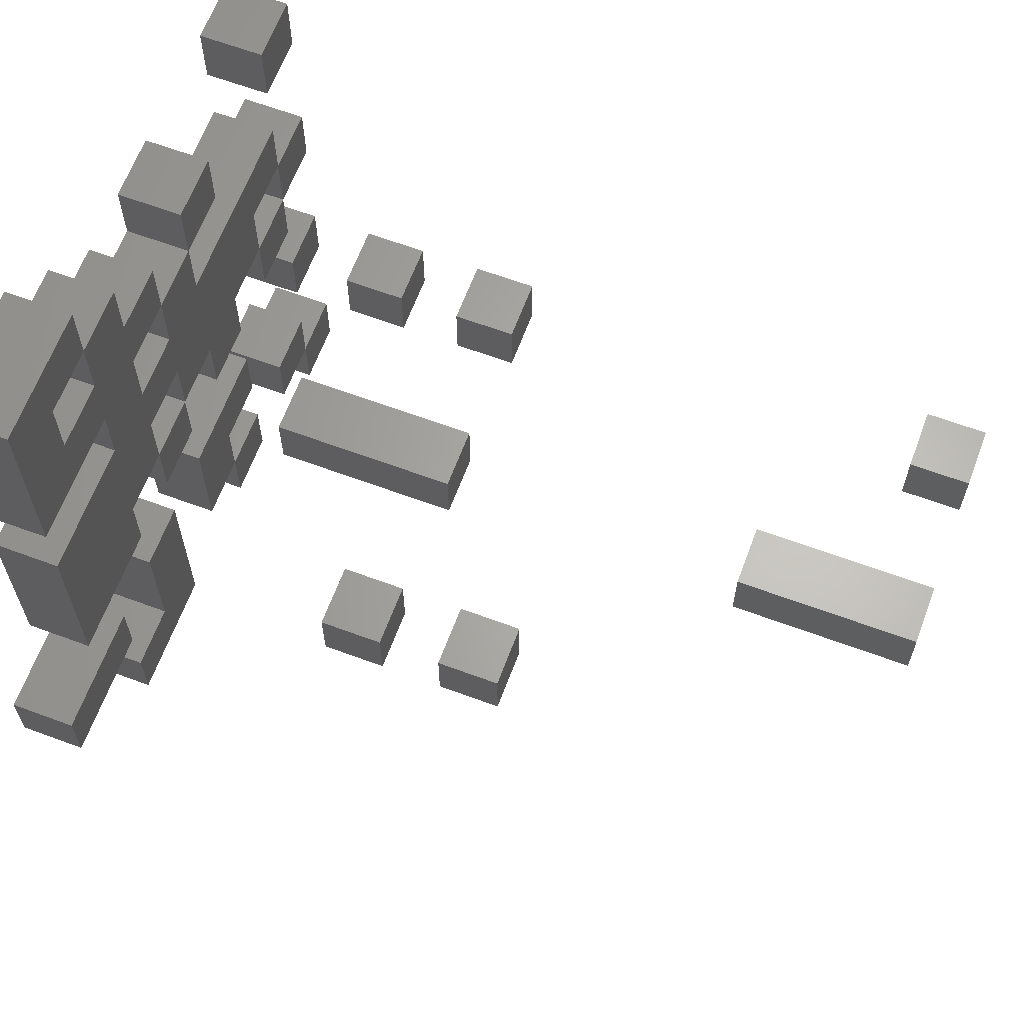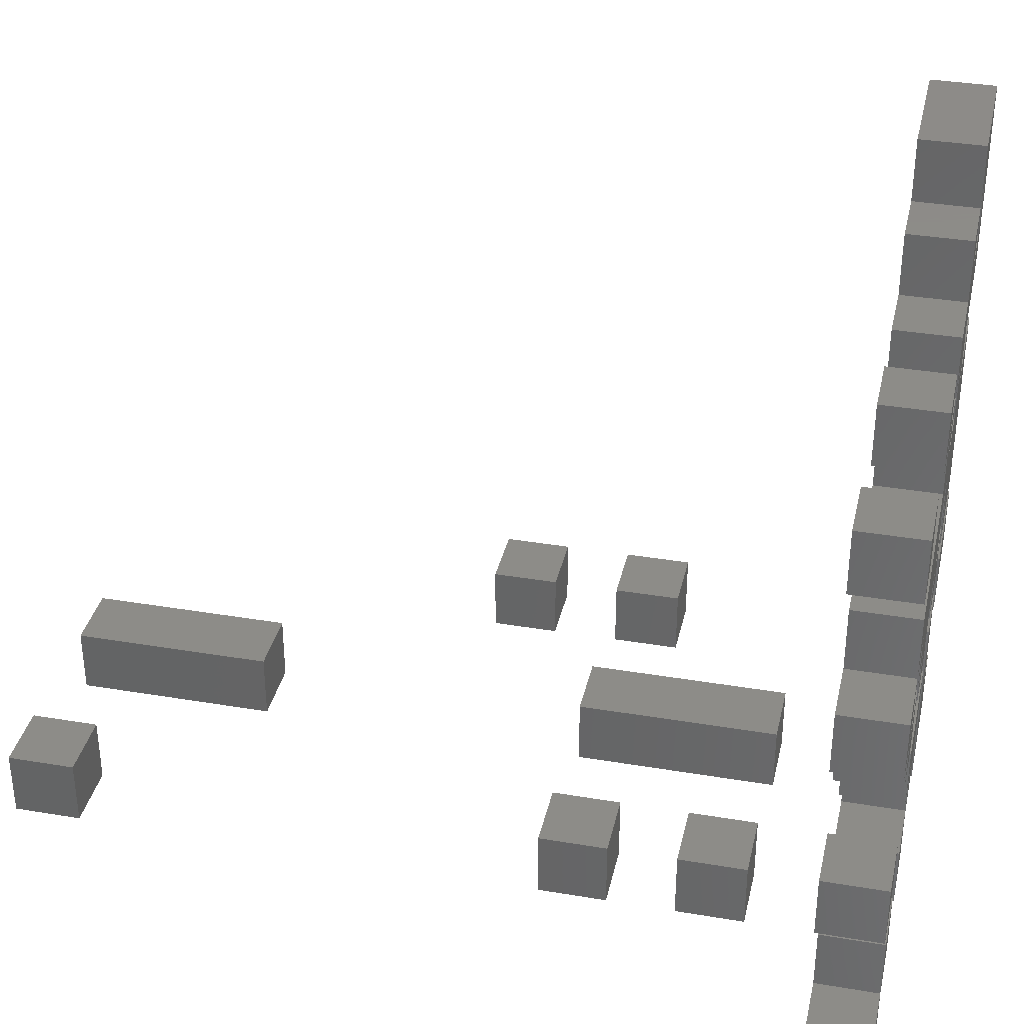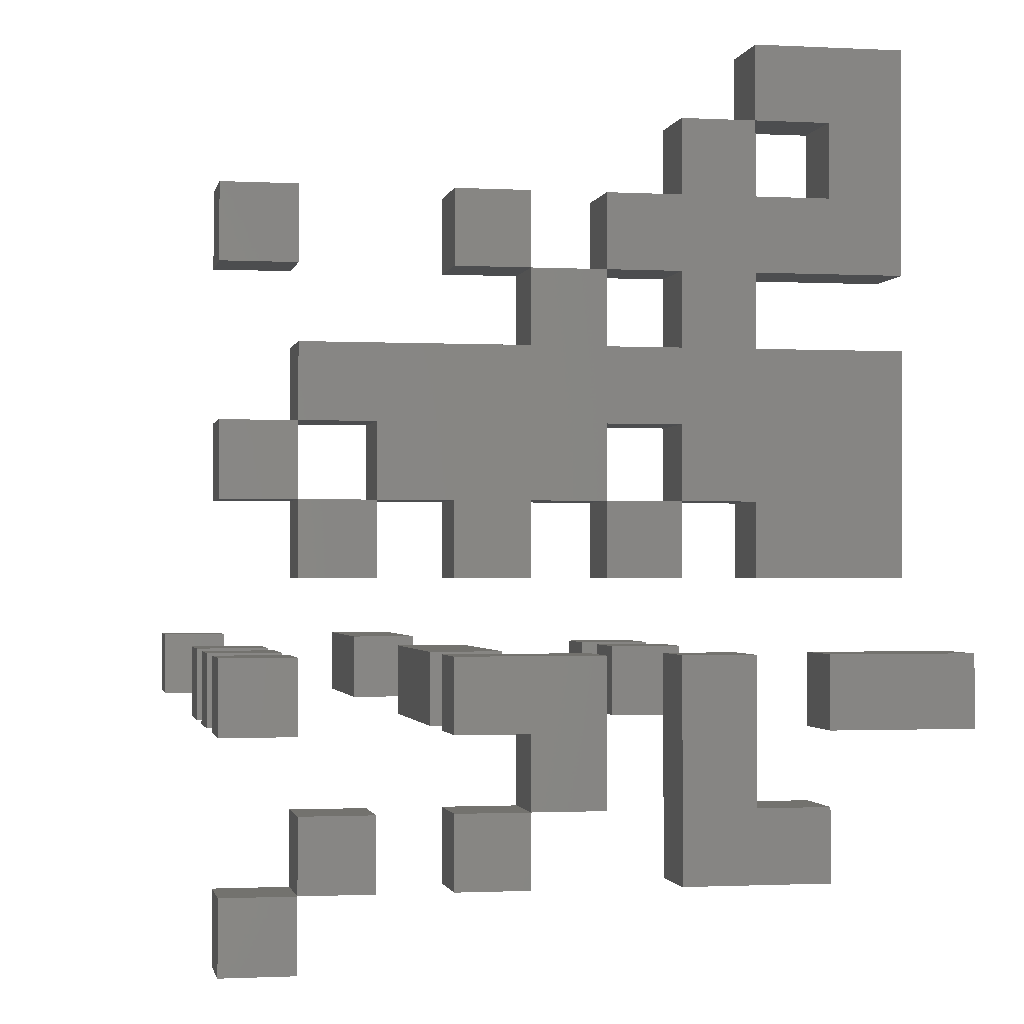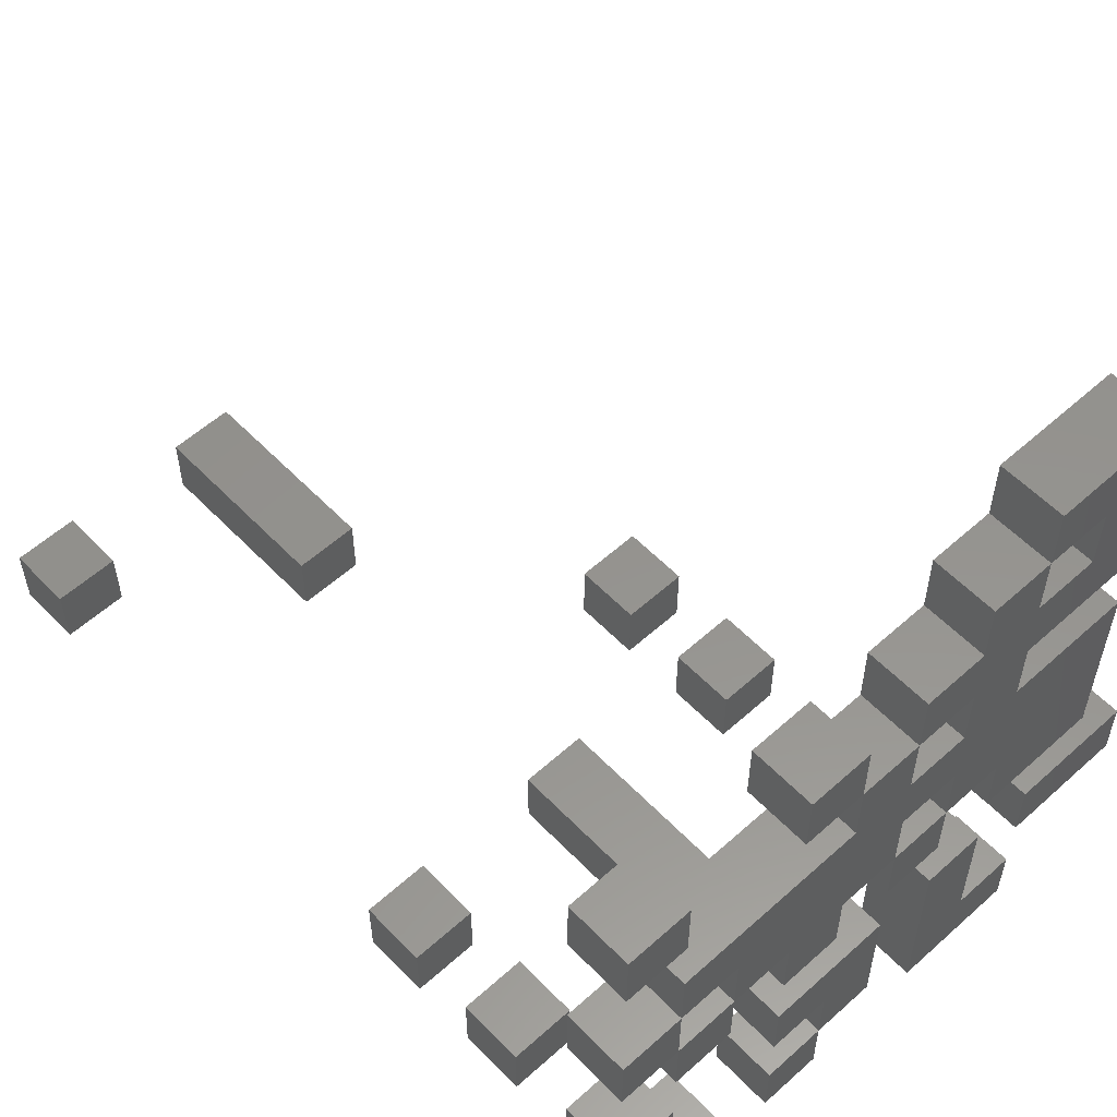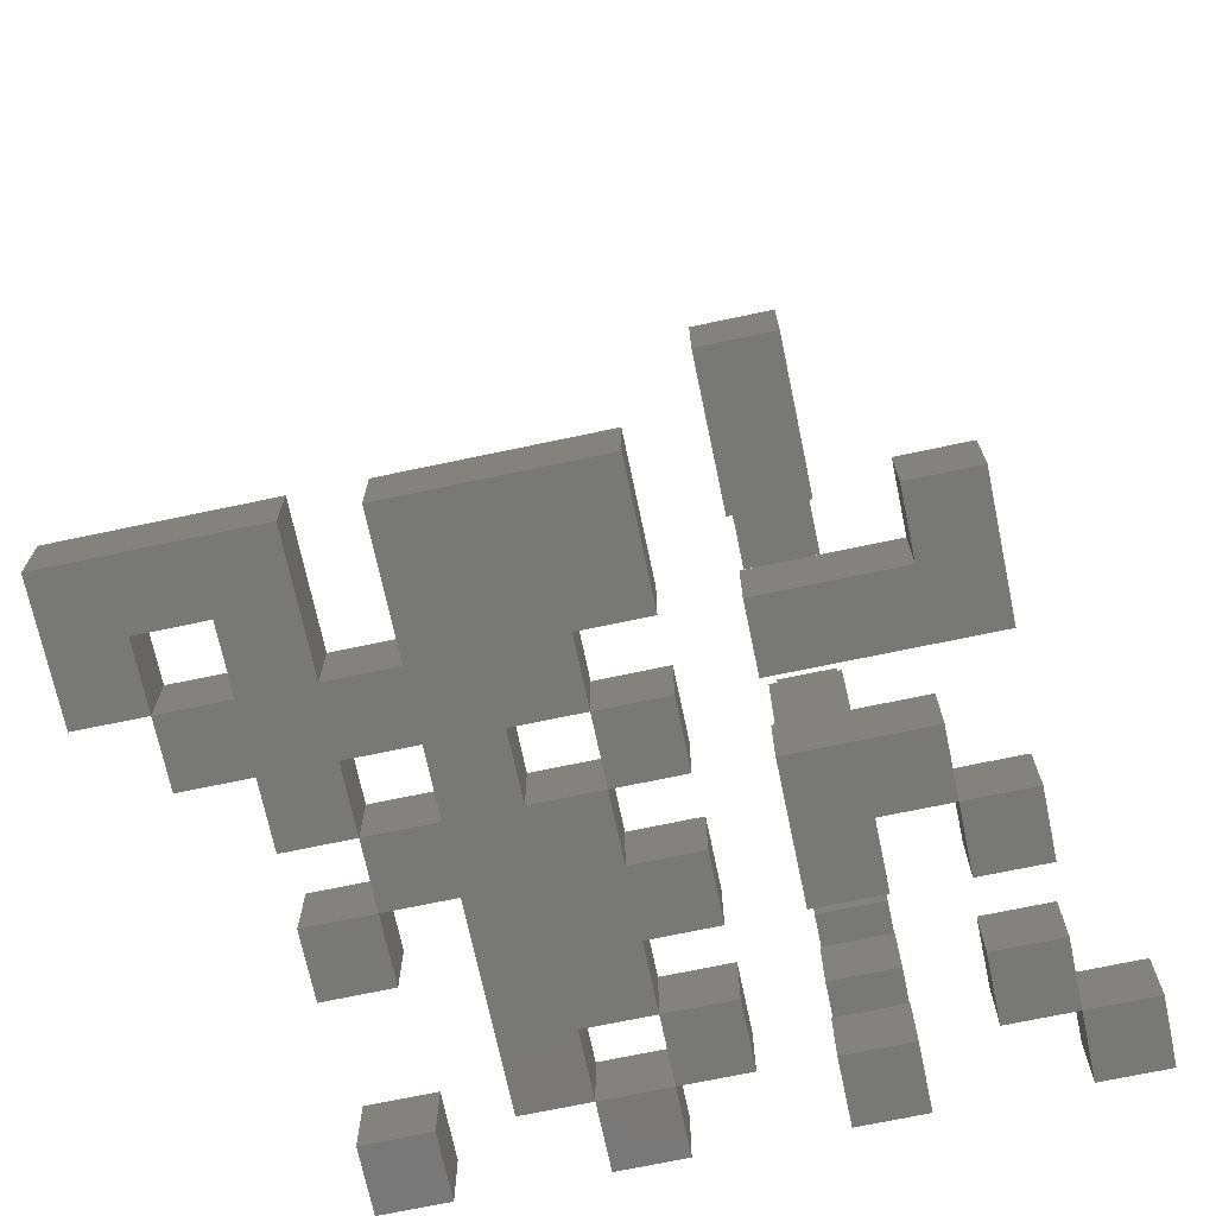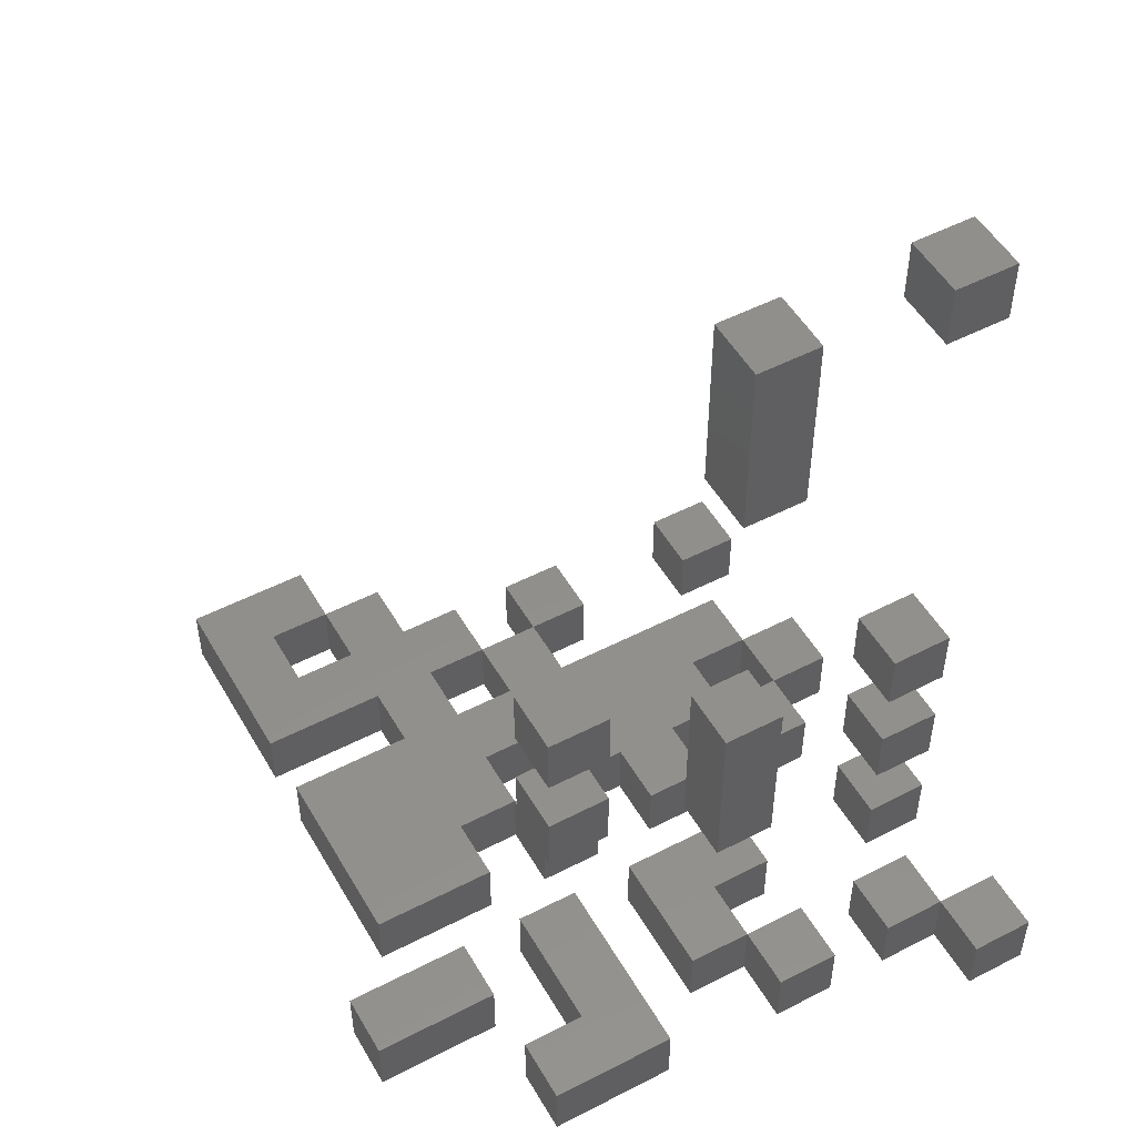
<metadata>
{"format":"stl","ext":"stl","renderer":"f3d","projection":"perspective","resolution":1024,"background":"white","views":[{"elev":64.5,"azim":-69.5,"up":"+Y"},{"elev":35.2,"azim":102.6,"up":"+Y"},{"elev":-1.3,"azim":169.1,"up":"+Y"},{"elev":56.5,"azim":136.9,"up":"+Y"},{"elev":-70.9,"azim":-78.1,"up":"+Z"},{"elev":51.3,"azim":-29.3,"up":"+Z"}]}
</metadata>
<code>
# stl→obj: 274 verts, 508 faces
v 3 7 1
v 4 7 1
v 4 7 0
v 3 7 0
v 4 6 1
v 3 6 1
v 3 6 0
v 4 6 0
v 5 7 1
v 5 6 1
v 5 6 0
v 5 7 0
v 5 8 1
v 5 9 1
v 4 9 1
v 4 8 1
v 4 9 0
v 4 8 0
v 5 8 0
v 5 9 0
v 5 10 1
v 4 10 1
v 4 10 0
v 5 10 0
v 4 11 1
v 5 11 1
v 5 11 0
v 4 11 0
v 5 12 1
v 5 13 1
v 4 13 1
v 4 12 1
v 4 13 0
v 4 12 0
v 5 12 0
v 5 13 0
v 5 14 1
v 5 14 0
v 4 14 1
v 4 14 0
v 4 15 1
v 5 15 1
v 5 15 0
v 4 15 0
v 5 5 1
v 6 5 1
v 6 5 0
v 5 5 0
v 6 4 1
v 5 4 1
v 5 4 0
v 6 4 0
v 6 9 1
v 6 8 1
v 6 8 0
v 6 9 0
v 6 10 1
v 6 10 0
v 6 11 1
v 6 11 0
v 6 13 1
v 6 13 0
v 6 12 1
v 6 12 0
v 6 15 1
v 6 14 1
v 6 14 0
v 6 15 0
v 7 5 1
v 7 4 1
v 7 4 0
v 7 5 0
v 7 6 1
v 7 6 0
v 6 6 1
v 6 6 0
v 7 7 1
v 7 7 0
v 6 7 1
v 6 7 0
v 7 7 5
v 7 6 5
v 7 6 4
v 7 7 4
v 6 7 5
v 6 7 4
v 6 6 5
v 6 6 4
v 7 7 7
v 7 6 7
v 7 6 6
v 7 7 6
v 6 7 7
v 6 7 6
v 6 6 7
v 6 6 6
v 7 10 1
v 7 9 1
v 7 9 0
v 7 10 0
v 7 11 1
v 7 11 0
v 7 12 1
v 7 12 0
v 7 13 1
v 7 13 0
v 7 14 1
v 7 14 0
v 8 9 1
v 8 8 1
v 8 8 0
v 8 9 0
v 7 8 1
v 7 8 0
v 8 11 1
v 8 11 0
v 8 10 1
v 8 10 0
v 8 13 1
v 8 12 1
v 8 12 0
v 8 13 0
v 9 6 1
v 9 5 1
v 9 5 0
v 9 6 0
v 8 6 1
v 8 5 1
v 8 6 0
v 8 5 0
v 8 7 1
v 9 7 1
v 9 7 0
v 8 7 0
v 9 9 1
v 9 10 1
v 9 9 0
v 9 10 0
v 9 11 1
v 9 11 0
v 9 12 1
v 9 12 0
v 10 5 1
v 10 4 1
v 10 4 0
v 10 5 0
v 9 4 1
v 9 4 0
v 10 7 1
v 10 6 1
v 10 6 0
v 10 7 0
v 10 7 3
v 10 6 3
v 10 6 2
v 10 7 2
v 9 7 3
v 9 7 2
v 9 6 3
v 9 6 2
v 10 7 4
v 10 6 4
v 9 7 4
v 9 6 4
v 10 7 5
v 10 6 5
v 9 7 5
v 9 6 5
v 10 7 11
v 10 6 11
v 10 6 10
v 10 7 10
v 9 7 11
v 9 7 10
v 9 6 11
v 9 6 10
v 10 7 12
v 10 6 12
v 9 7 12
v 9 6 12
v 10 7 13
v 10 6 13
v 9 7 13
v 9 6 13
v 10 9 1
v 10 8 1
v 10 8 0
v 10 9 0
v 9 8 1
v 9 8 0
v 10 10 1
v 10 10 0
v 10 11 1
v 10 11 0
v 10 13 1
v 10 12 1
v 10 12 0
v 10 13 0
v 9 13 1
v 9 13 0
v 11 10 1
v 11 9 1
v 11 9 0
v 11 10 0
v 11 11 1
v 11 11 0
v 12 5 1
v 12 4 1
v 12 4 0
v 12 5 0
v 11 5 1
v 11 5 0
v 11 4 1
v 11 4 0
v 12 9 1
v 12 8 1
v 12 8 0
v 12 9 0
v 11 8 1
v 11 8 0
v 12 11 1
v 12 10 1
v 12 10 0
v 12 11 0
v 13 4 1
v 13 3 1
v 13 3 0
v 13 4 0
v 12 3 1
v 12 3 0
v 13 7 1
v 13 6 1
v 13 6 0
v 13 7 0
v 12 7 1
v 12 7 0
v 12 6 1
v 12 6 0
v 13 7 3
v 13 6 3
v 13 6 2
v 13 7 2
v 12 7 3
v 12 7 2
v 12 6 3
v 12 6 2
v 13 7 5
v 13 6 5
v 13 6 4
v 13 7 4
v 12 7 5
v 12 7 4
v 12 6 5
v 12 6 4
v 13 7 13
v 13 6 13
v 13 6 12
v 13 7 12
v 12 7 13
v 12 7 12
v 12 6 13
v 12 6 12
v 13 10 1
v 13 9 1
v 13 9 0
v 13 10 0
v 13 13 1
v 13 12 1
v 13 12 0
v 13 13 0
v 12 13 1
v 12 13 0
v 12 12 1
v 12 12 0
f 1 2 3
f 3 4 1
f 5 2 1
f 1 6 5
f 6 1 4
f 4 7 6
f 5 6 7
f 7 8 5
f 3 8 7
f 7 4 3
f 9 10 11
f 11 12 9
f 2 9 12
f 12 3 2
f 10 9 2
f 2 5 10
f 10 5 8
f 8 11 10
f 12 11 8
f 8 3 12
f 13 14 15
f 15 16 13
f 16 15 17
f 17 18 16
f 13 16 18
f 18 19 13
f 20 19 18
f 18 17 20
f 14 21 22
f 22 15 14
f 15 22 23
f 23 17 15
f 24 20 17
f 17 23 24
f 25 26 27
f 27 28 25
f 21 26 25
f 25 22 21
f 22 25 28
f 28 23 22
f 27 24 23
f 23 28 27
f 29 30 31
f 31 32 29
f 32 31 33
f 33 34 32
f 29 32 34
f 34 35 29
f 36 35 34
f 34 33 36
f 37 30 36
f 36 38 37
f 30 37 39
f 39 31 30
f 31 39 40
f 40 33 31
f 38 36 33
f 33 40 38
f 41 42 43
f 43 44 41
f 37 42 41
f 41 39 37
f 39 41 44
f 44 40 39
f 43 38 40
f 40 44 43
f 45 46 47
f 47 48 45
f 49 46 45
f 45 50 49
f 50 45 48
f 48 51 50
f 49 50 51
f 51 52 49
f 47 52 51
f 51 48 47
f 53 54 55
f 55 56 53
f 54 53 14
f 14 13 54
f 54 13 19
f 19 55 54
f 56 55 19
f 19 20 56
f 53 57 21
f 21 14 53
f 58 56 20
f 20 24 58
f 26 59 60
f 60 27 26
f 57 59 26
f 26 21 57
f 60 58 24
f 24 27 60
f 30 61 62
f 62 36 30
f 63 61 30
f 30 29 63
f 63 29 35
f 35 64 63
f 62 64 35
f 35 36 62
f 65 66 67
f 67 68 65
f 42 65 68
f 68 43 42
f 66 65 42
f 42 37 66
f 66 37 38
f 38 67 66
f 68 67 38
f 38 43 68
f 69 70 71
f 71 72 69
f 70 69 46
f 46 49 70
f 70 49 52
f 52 71 70
f 72 71 52
f 52 47 72
f 73 69 72
f 72 74 73
f 69 73 75
f 75 46 69
f 46 75 76
f 76 47 46
f 74 72 47
f 47 76 74
f 77 73 74
f 74 78 77
f 79 77 78
f 78 80 79
f 73 77 79
f 79 75 73
f 75 79 80
f 80 76 75
f 78 74 76
f 76 80 78
f 81 82 83
f 83 84 81
f 85 81 84
f 84 86 85
f 82 81 85
f 85 87 82
f 87 85 86
f 86 88 87
f 82 87 88
f 88 83 82
f 84 83 88
f 88 86 84
f 89 90 91
f 91 92 89
f 93 89 92
f 92 94 93
f 90 89 93
f 93 95 90
f 95 93 94
f 94 96 95
f 90 95 96
f 96 91 90
f 92 91 96
f 96 94 92
f 97 98 99
f 99 100 97
f 98 97 57
f 57 53 98
f 98 53 56
f 56 99 98
f 100 99 56
f 56 58 100
f 97 101 59
f 59 57 97
f 102 100 58
f 58 60 102
f 103 101 102
f 102 104 103
f 101 103 63
f 63 59 101
f 59 63 64
f 64 60 59
f 104 102 60
f 60 64 104
f 103 105 61
f 61 63 103
f 106 104 64
f 64 62 106
f 107 105 106
f 106 108 107
f 66 107 108
f 108 67 66
f 105 107 66
f 66 61 105
f 61 66 67
f 67 62 61
f 108 106 62
f 62 67 108
f 109 110 111
f 111 112 109
f 98 109 112
f 112 99 98
f 110 109 98
f 98 113 110
f 113 98 99
f 99 114 113
f 110 113 114
f 114 111 110
f 112 111 114
f 114 99 112
f 101 115 116
f 116 102 101
f 117 115 101
f 101 97 117
f 117 97 100
f 100 118 117
f 116 118 100
f 100 102 116
f 119 120 121
f 121 122 119
f 105 119 122
f 122 106 105
f 120 119 105
f 105 103 120
f 120 103 104
f 104 121 120
f 122 121 104
f 104 106 122
f 123 124 125
f 125 126 123
f 124 123 127
f 127 128 124
f 128 127 129
f 129 130 128
f 124 128 130
f 130 125 124
f 126 125 130
f 130 129 126
f 131 132 133
f 133 134 131
f 123 132 131
f 131 127 123
f 127 131 134
f 134 129 127
f 133 126 129
f 129 134 133
f 135 136 117
f 117 109 135
f 109 117 118
f 118 112 109
f 135 109 112
f 112 137 135
f 138 137 112
f 112 118 138
f 136 139 115
f 115 117 136
f 140 138 118
f 118 116 140
f 141 139 140
f 140 142 141
f 120 141 142
f 142 121 120
f 139 141 120
f 120 115 139
f 115 120 121
f 121 116 115
f 142 140 116
f 116 121 142
f 143 144 145
f 145 146 143
f 124 143 146
f 146 125 124
f 144 143 124
f 124 147 144
f 147 124 125
f 125 148 147
f 144 147 148
f 148 145 144
f 146 145 148
f 148 125 146
f 149 150 151
f 151 152 149
f 132 149 152
f 152 133 132
f 150 149 132
f 132 123 150
f 150 123 126
f 126 151 150
f 152 151 126
f 126 133 152
f 153 154 155
f 155 156 153
f 157 153 156
f 156 158 157
f 159 157 158
f 158 160 159
f 154 159 160
f 160 155 154
f 156 155 160
f 160 158 156
f 161 162 154
f 154 153 161
f 163 161 153
f 153 157 163
f 164 163 157
f 157 159 164
f 162 164 159
f 159 154 162
f 165 166 162
f 162 161 165
f 167 165 161
f 161 163 167
f 166 165 167
f 167 168 166
f 168 167 163
f 163 164 168
f 166 168 164
f 164 162 166
f 169 170 171
f 171 172 169
f 173 169 172
f 172 174 173
f 175 173 174
f 174 176 175
f 170 175 176
f 176 171 170
f 172 171 176
f 176 174 172
f 177 178 170
f 170 169 177
f 179 177 169
f 169 173 179
f 180 179 173
f 173 175 180
f 178 180 175
f 175 170 178
f 181 182 178
f 178 177 181
f 183 181 177
f 177 179 183
f 182 181 183
f 183 184 182
f 184 183 179
f 179 180 184
f 182 184 180
f 180 178 182
f 185 186 187
f 187 188 185
f 186 185 135
f 135 189 186
f 189 135 137
f 137 190 189
f 186 189 190
f 190 187 186
f 188 187 190
f 190 137 188
f 185 191 136
f 136 135 185
f 192 188 137
f 137 138 192
f 139 193 194
f 194 140 139
f 191 193 139
f 139 136 191
f 194 192 138
f 138 140 194
f 195 196 197
f 197 198 195
f 199 195 198
f 198 200 199
f 196 195 199
f 199 141 196
f 141 199 200
f 200 142 141
f 196 141 142
f 142 197 196
f 198 197 142
f 142 200 198
f 201 202 203
f 203 204 201
f 202 201 191
f 191 185 202
f 202 185 188
f 188 203 202
f 204 203 188
f 188 192 204
f 193 205 206
f 206 194 193
f 201 205 193
f 193 191 201
f 206 204 192
f 192 194 206
f 207 208 209
f 209 210 207
f 211 207 210
f 210 212 211
f 208 207 211
f 211 213 208
f 213 211 212
f 212 214 213
f 208 213 214
f 214 209 208
f 210 209 214
f 214 212 210
f 215 216 217
f 217 218 215
f 202 215 218
f 218 203 202
f 216 215 202
f 202 219 216
f 219 202 203
f 203 220 219
f 216 219 220
f 220 217 216
f 218 217 220
f 220 203 218
f 221 222 223
f 223 224 221
f 205 221 224
f 224 206 205
f 222 221 205
f 205 201 222
f 222 201 204
f 204 223 222
f 224 223 204
f 204 206 224
f 225 226 227
f 227 228 225
f 208 225 228
f 228 209 208
f 226 225 208
f 208 229 226
f 229 208 209
f 209 230 229
f 226 229 230
f 230 227 226
f 228 227 230
f 230 209 228
f 231 232 233
f 233 234 231
f 235 231 234
f 234 236 235
f 232 231 235
f 235 237 232
f 237 235 236
f 236 238 237
f 232 237 238
f 238 233 232
f 234 233 238
f 238 236 234
f 239 240 241
f 241 242 239
f 243 239 242
f 242 244 243
f 240 239 243
f 243 245 240
f 245 243 244
f 244 246 245
f 240 245 246
f 246 241 240
f 242 241 246
f 246 244 242
f 247 248 249
f 249 250 247
f 251 247 250
f 250 252 251
f 248 247 251
f 251 253 248
f 253 251 252
f 252 254 253
f 248 253 254
f 254 249 248
f 250 249 254
f 254 252 250
f 255 256 257
f 257 258 255
f 259 255 258
f 258 260 259
f 256 255 259
f 259 261 256
f 261 259 260
f 260 262 261
f 256 261 262
f 262 257 256
f 258 257 262
f 262 260 258
f 263 264 265
f 265 266 263
f 222 263 266
f 266 223 222
f 264 263 222
f 222 215 264
f 215 222 223
f 223 218 215
f 264 215 218
f 218 265 264
f 266 265 218
f 218 223 266
f 267 268 269
f 269 270 267
f 271 267 270
f 270 272 271
f 268 267 271
f 271 273 268
f 273 271 272
f 272 274 273
f 268 273 274
f 274 269 268
f 270 269 274
f 274 272 270

</code>
